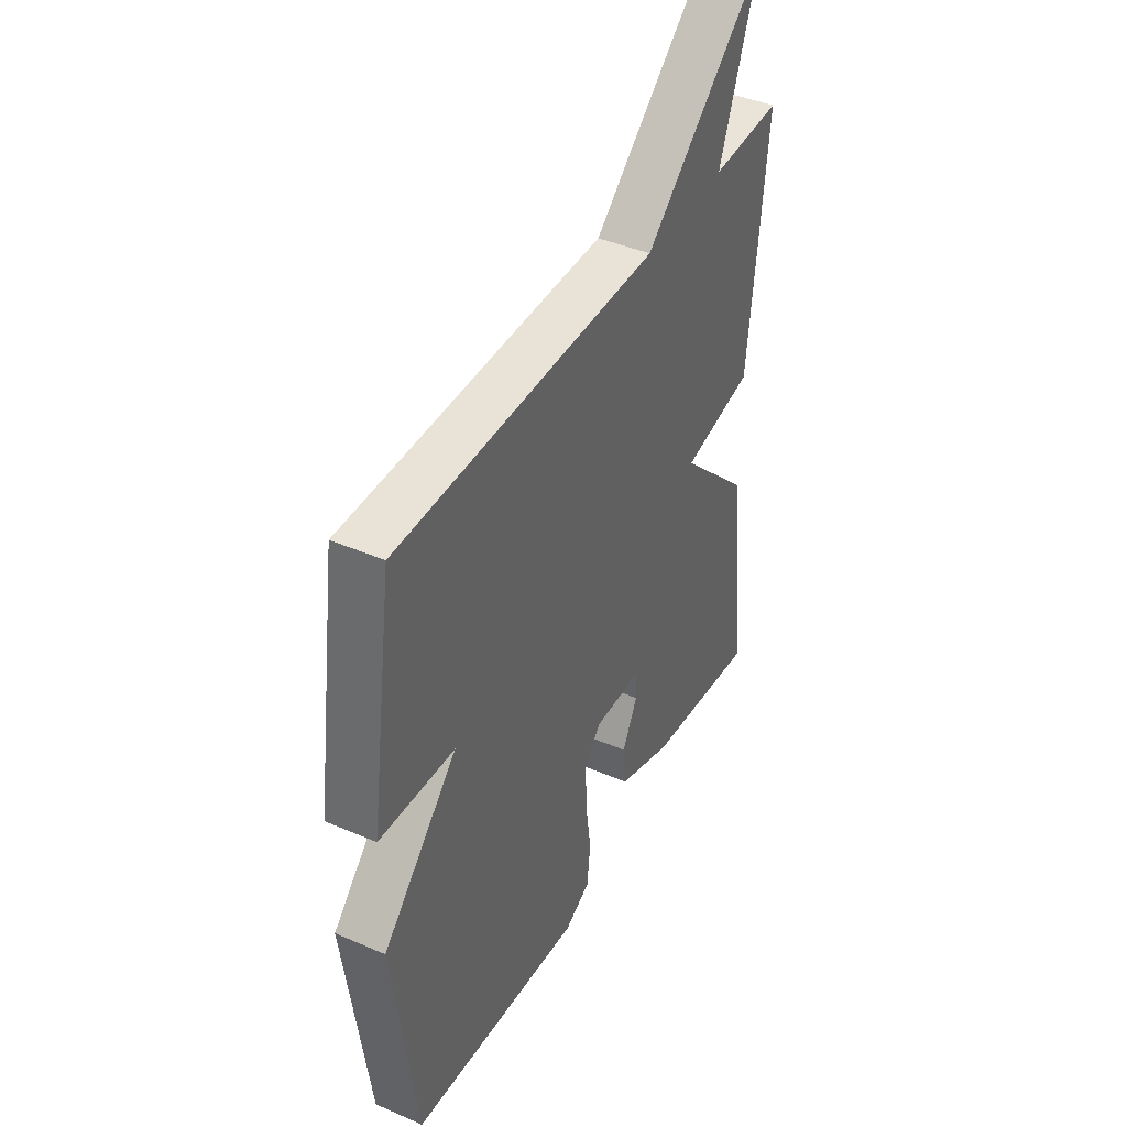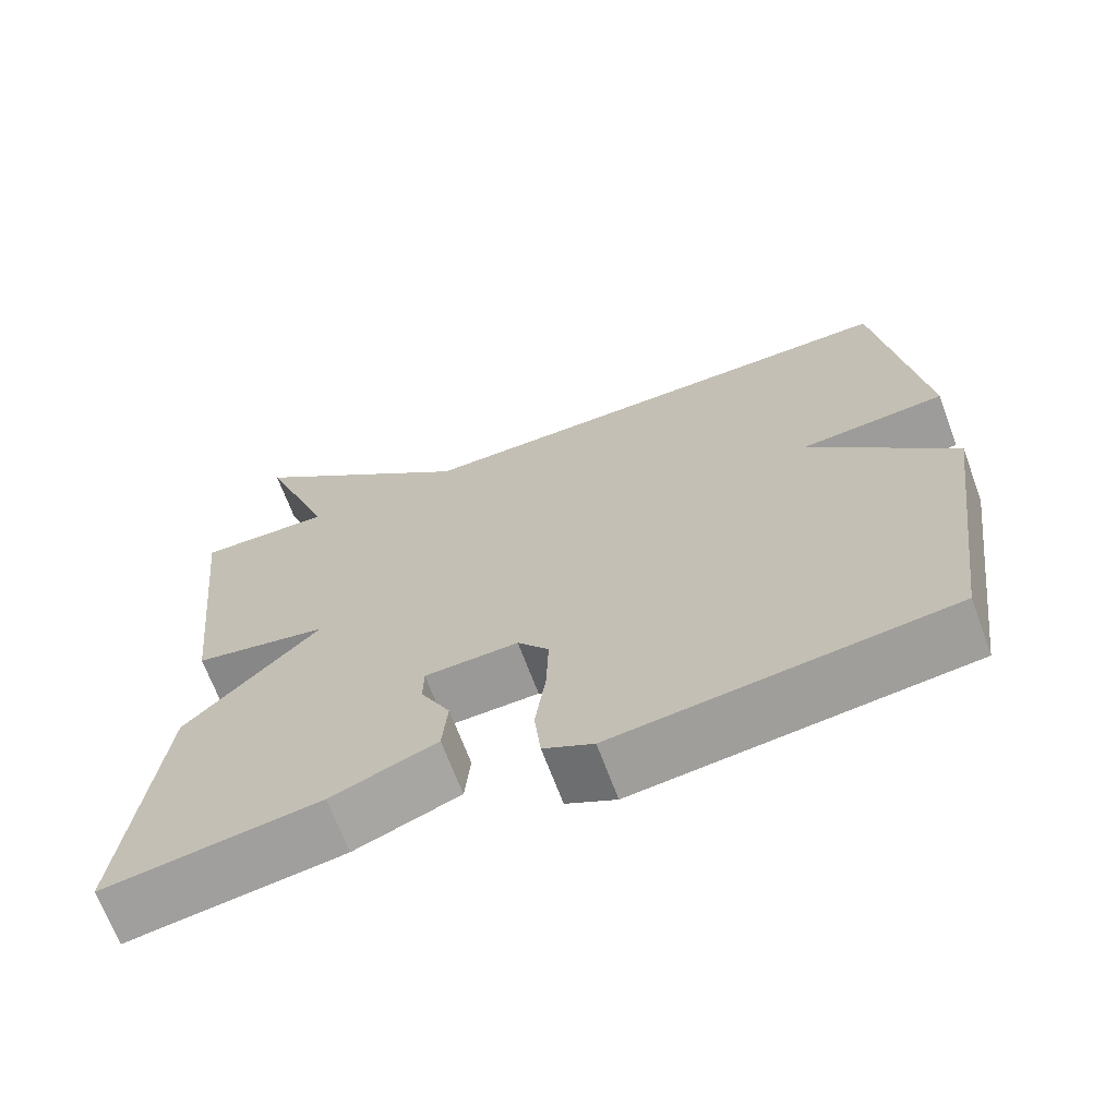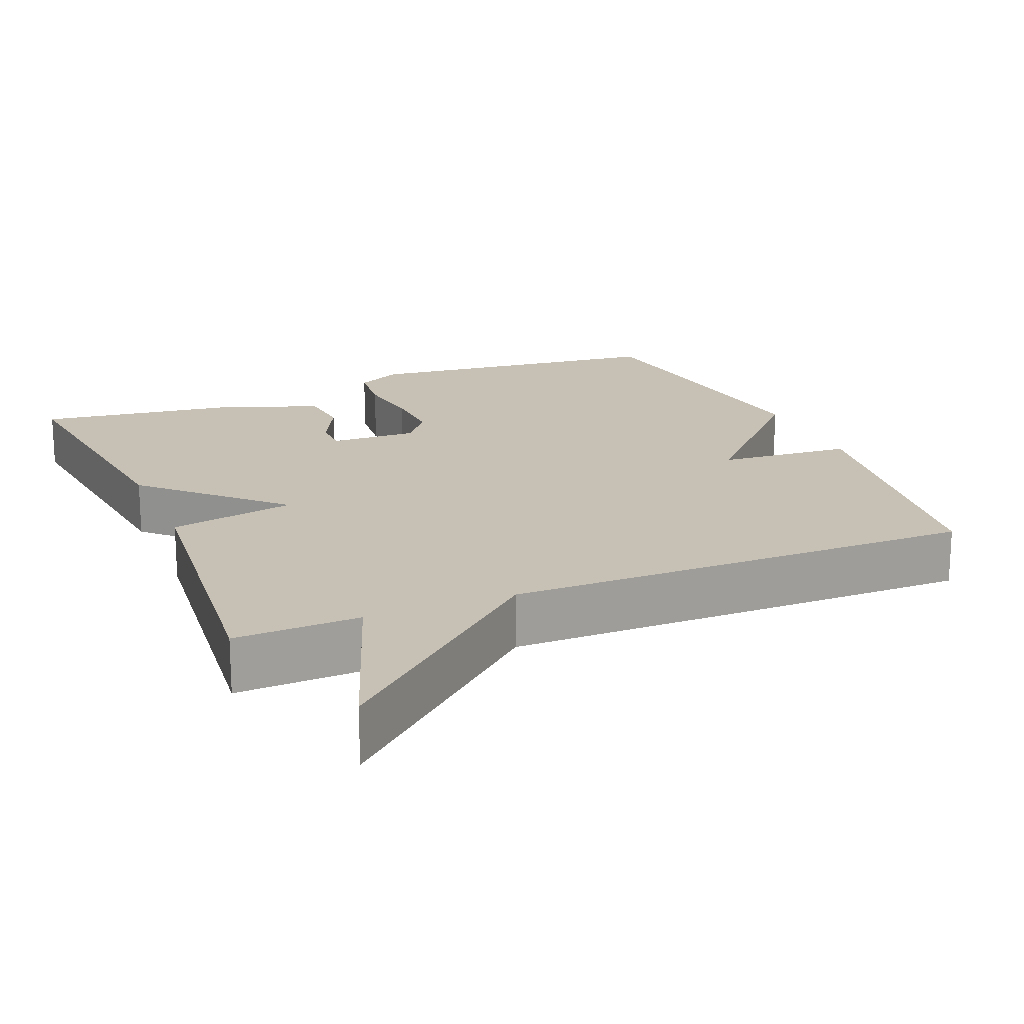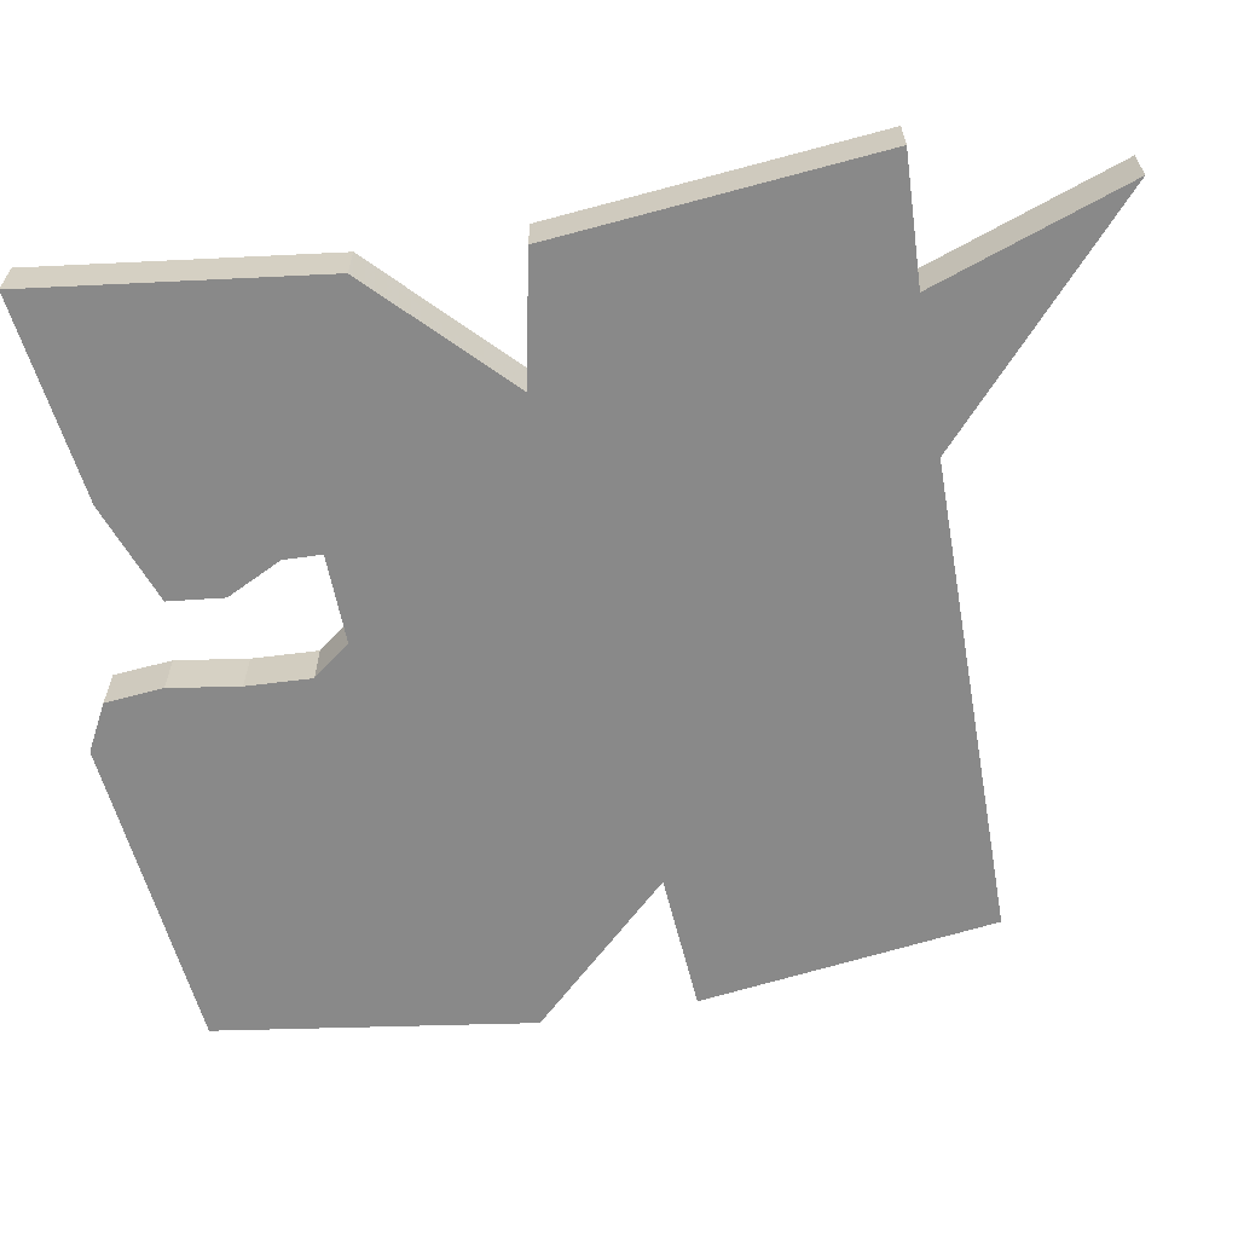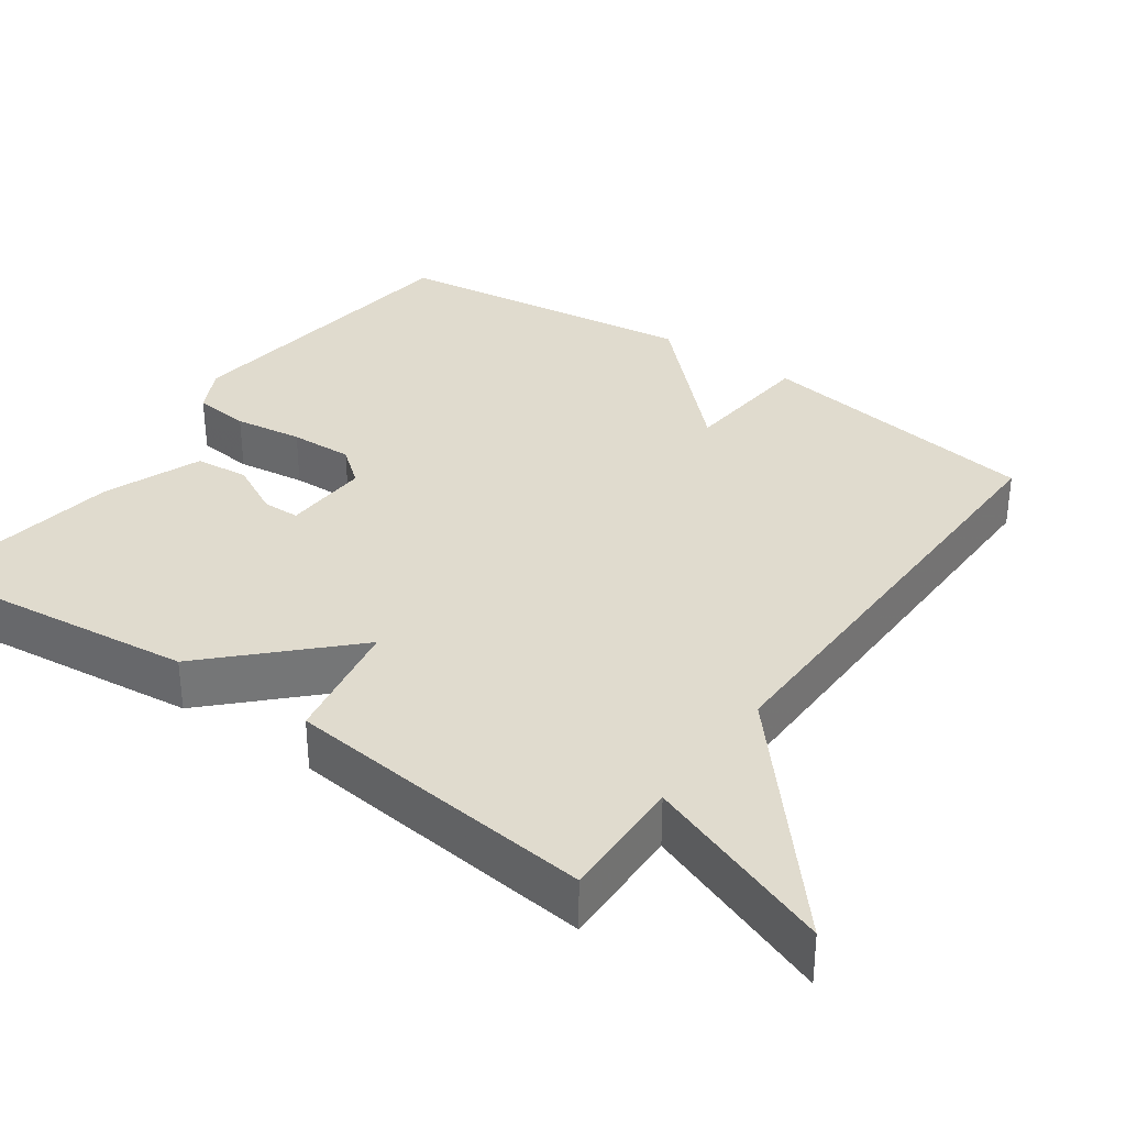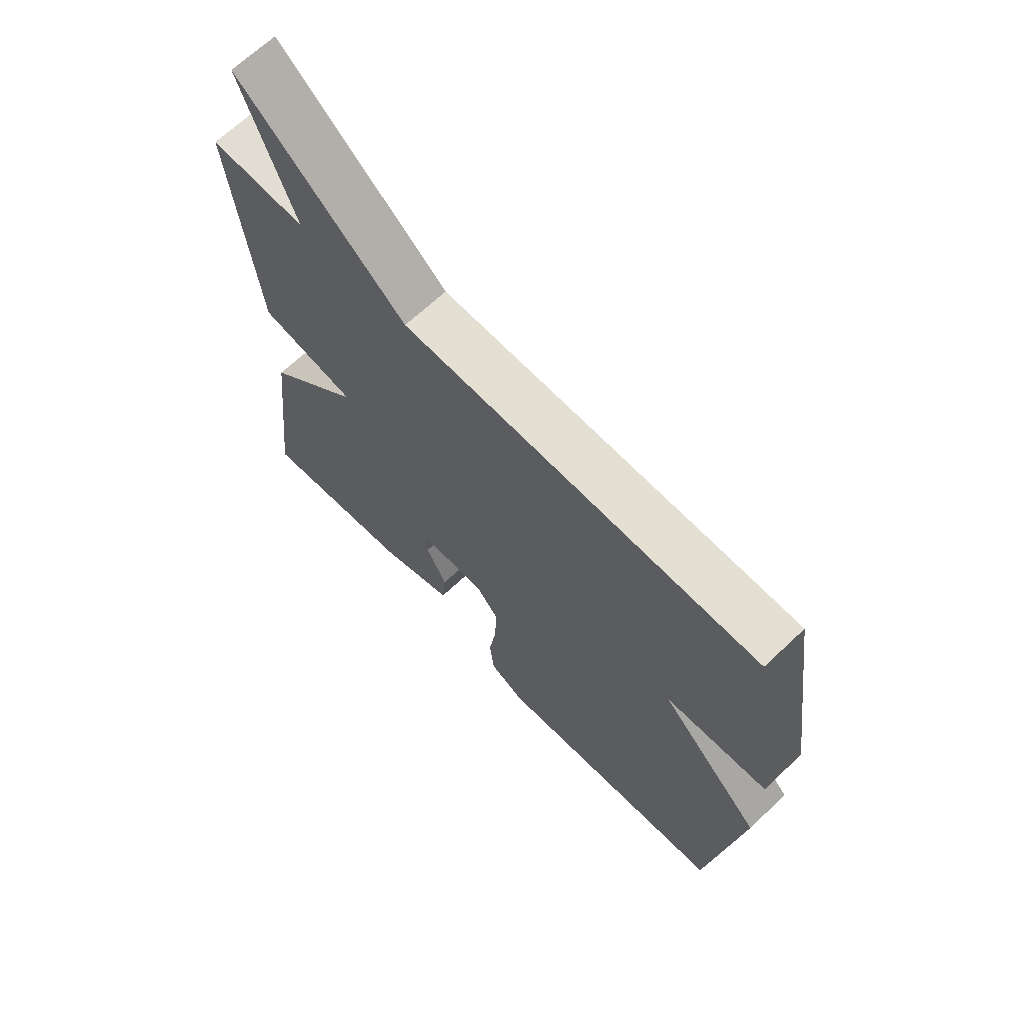
<metadata>
{"format":"obj","ext":"obj","renderer":"f3d","projection":"perspective","resolution":1024,"background":"white","views":[{"elev":42.2,"azim":117.4,"up":"+Z"},{"elev":-68.1,"azim":20.4,"up":"+Z"},{"elev":18.6,"azim":-22.7,"up":"+Y"},{"elev":-63.0,"azim":-80.6,"up":"+Y"},{"elev":33.7,"azim":-54.4,"up":"+Y"},{"elev":67.3,"azim":46.5,"up":"+Z"}]}
</metadata>
<code>
v -0.5 0.07 -0.5
v -0.456 0.07 -0.119
v -0.286 0.07 0.049
v -0.456 0.07 0.081
v -0.5 0.07 0.5
v -0.332 0.07 0.495
v -0.425 0.07 0.749
v -0.132 0.07 0.495
v 0.5 0.07 0.5
v 0.556 0.07 0.113
v 0.375 0.07 0.098
v 0.556 0.07 -0.087
v 0.5 0.07 -0.5
v 0.083 0.07 -0.547
v 0.021 0.07 -0.515
v 0.013 0.07 -0.439
v 0.026 0.07 -0.347
v 0.029 0.07 -0.262
v -0.01 0.07 -0.213
v -0.127 0.07 -0.217
v -0.128 0.07 -0.267
v -0.091 0.07 -0.339
v -0.098 0.07 -0.412
v -0.23 0.07 -0.462
v -0.5 0 -0.5
v -0.456 0 -0.119
v -0.286 0 0.049
v -0.456 0 0.081
v -0.5 0 0.5
v -0.332 0 0.495
v -0.425 0 0.749
v -0.132 0 0.495
v 0.5 0 0.5
v 0.556 0 0.113
v 0.375 0 0.098
v 0.556 0 -0.087
v 0.5 0 -0.5
v 0.083 0 -0.547
v 0.021 0 -0.515
v 0.013 0 -0.439
v 0.026 0 -0.347
v 0.029 0 -0.262
v -0.01 0 -0.213
v -0.127 0 -0.217
v -0.128 0 -0.267
v -0.091 0 -0.339
v -0.098 0 -0.412
v -0.23 0 -0.462
f 24 1 2
f 23 24 2
f 22 23 2
f 21 22 2
f 20 21 2 3
f 19 20 3
f 15 16 17
f 14 15 17
f 13 14 17
f 12 13 17
f 11 12 17
f 11 17 18
f 8 9 10 11
f 8 11 18 19
f 6 7 8 19
f 3 4 5 6
f 3 6 19
f 26 25 48
f 26 48 47
f 26 47 46
f 26 46 45
f 27 26 45 44
f 27 44 43
f 41 40 39
f 41 39 38
f 41 38 37
f 41 37 36
f 41 36 35
f 42 41 35
f 35 34 33 32
f 43 42 35 32
f 43 32 31 30
f 30 29 28 27
f 43 30 27
f 1 25 26 2
f 2 26 27 3
f 3 27 28 4
f 4 28 29 5
f 5 29 30 6
f 6 30 31 7
f 7 31 32 8
f 8 32 33 9
f 9 33 34 10
f 10 34 35 11
f 11 35 36 12
f 12 36 37 13
f 13 37 38 14
f 14 38 39 15
f 15 39 40 16
f 16 40 41 17
f 17 41 42 18
f 18 42 43 19
f 19 43 44 20
f 20 44 45 21
f 21 45 46 22
f 22 46 47 23
f 23 47 48 24
f 24 48 25 1

</code>
